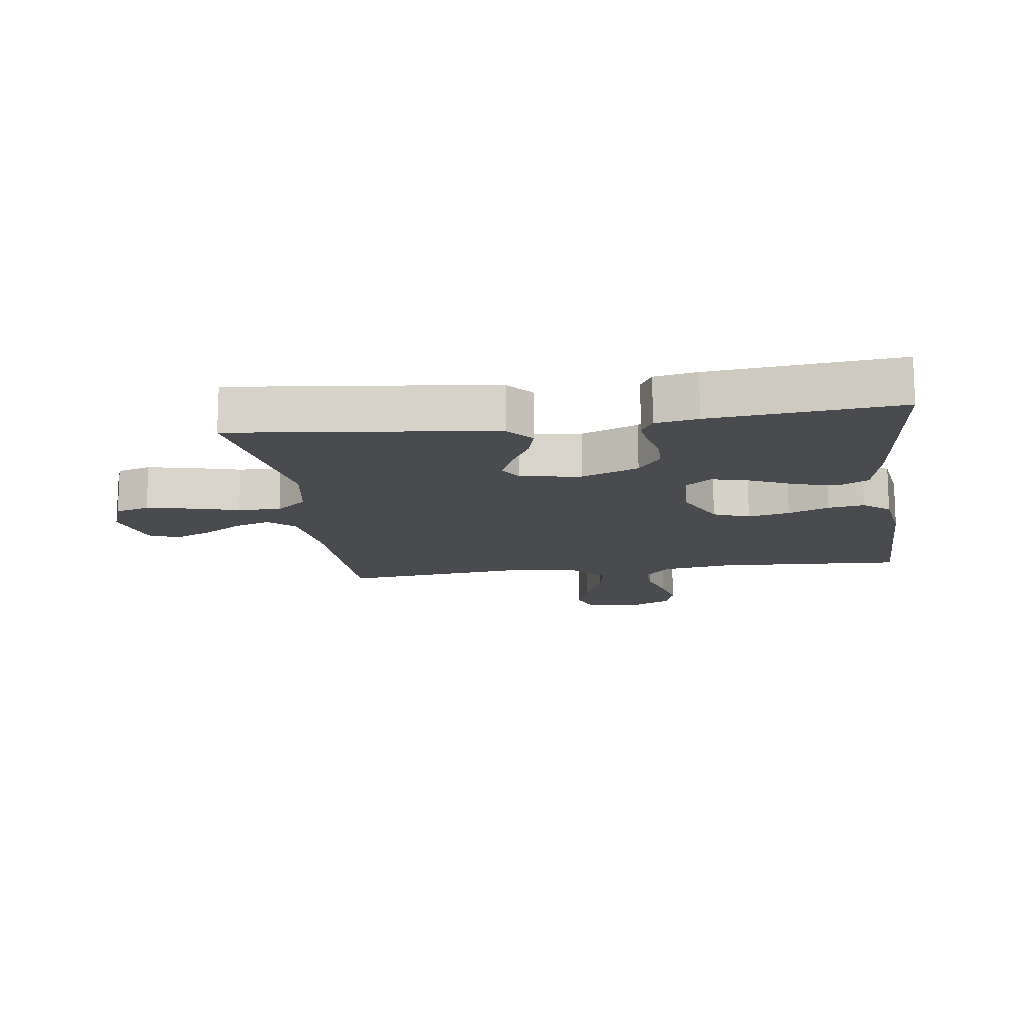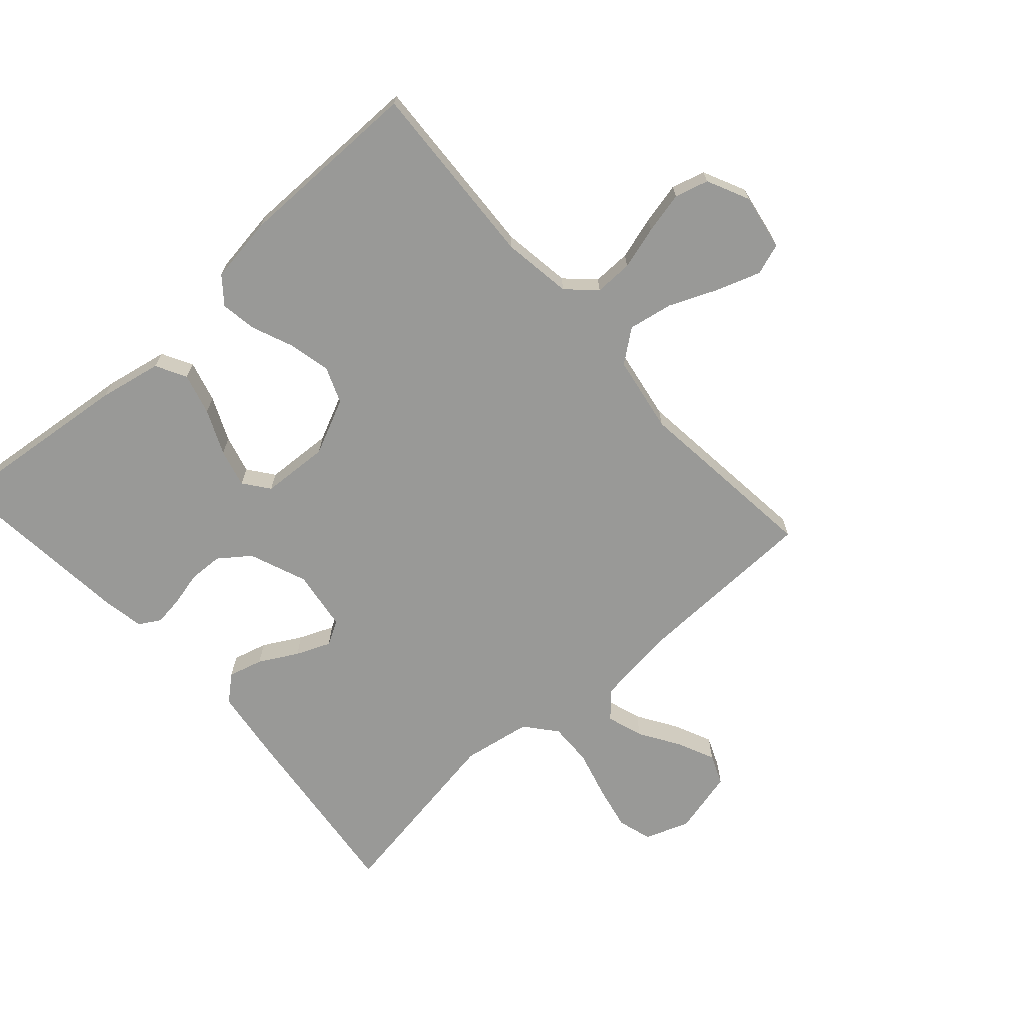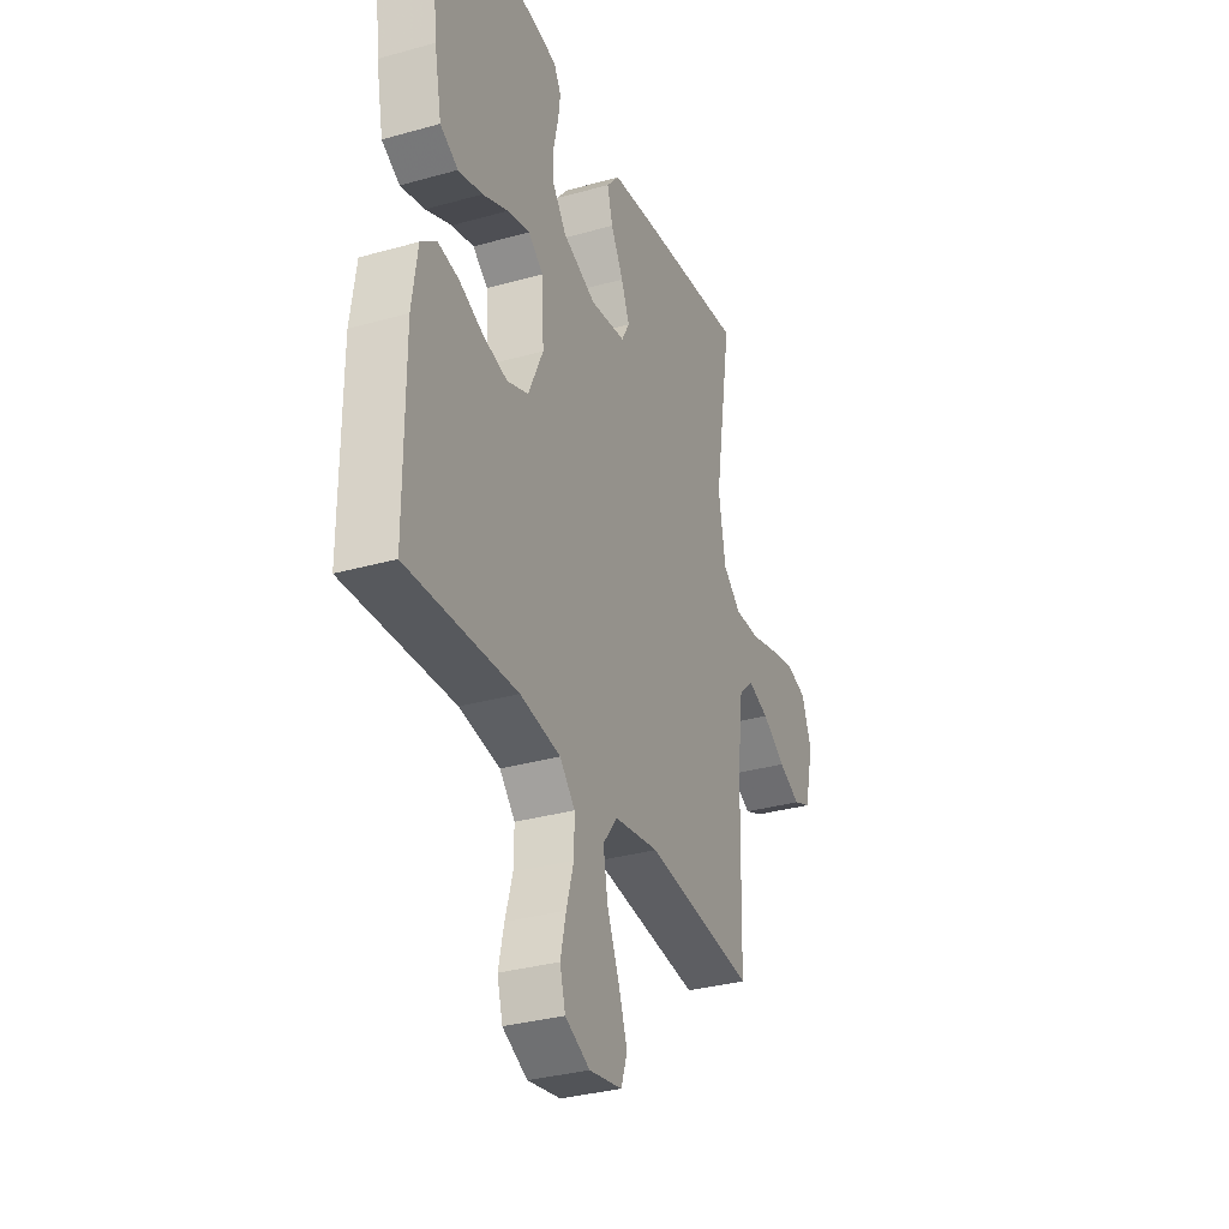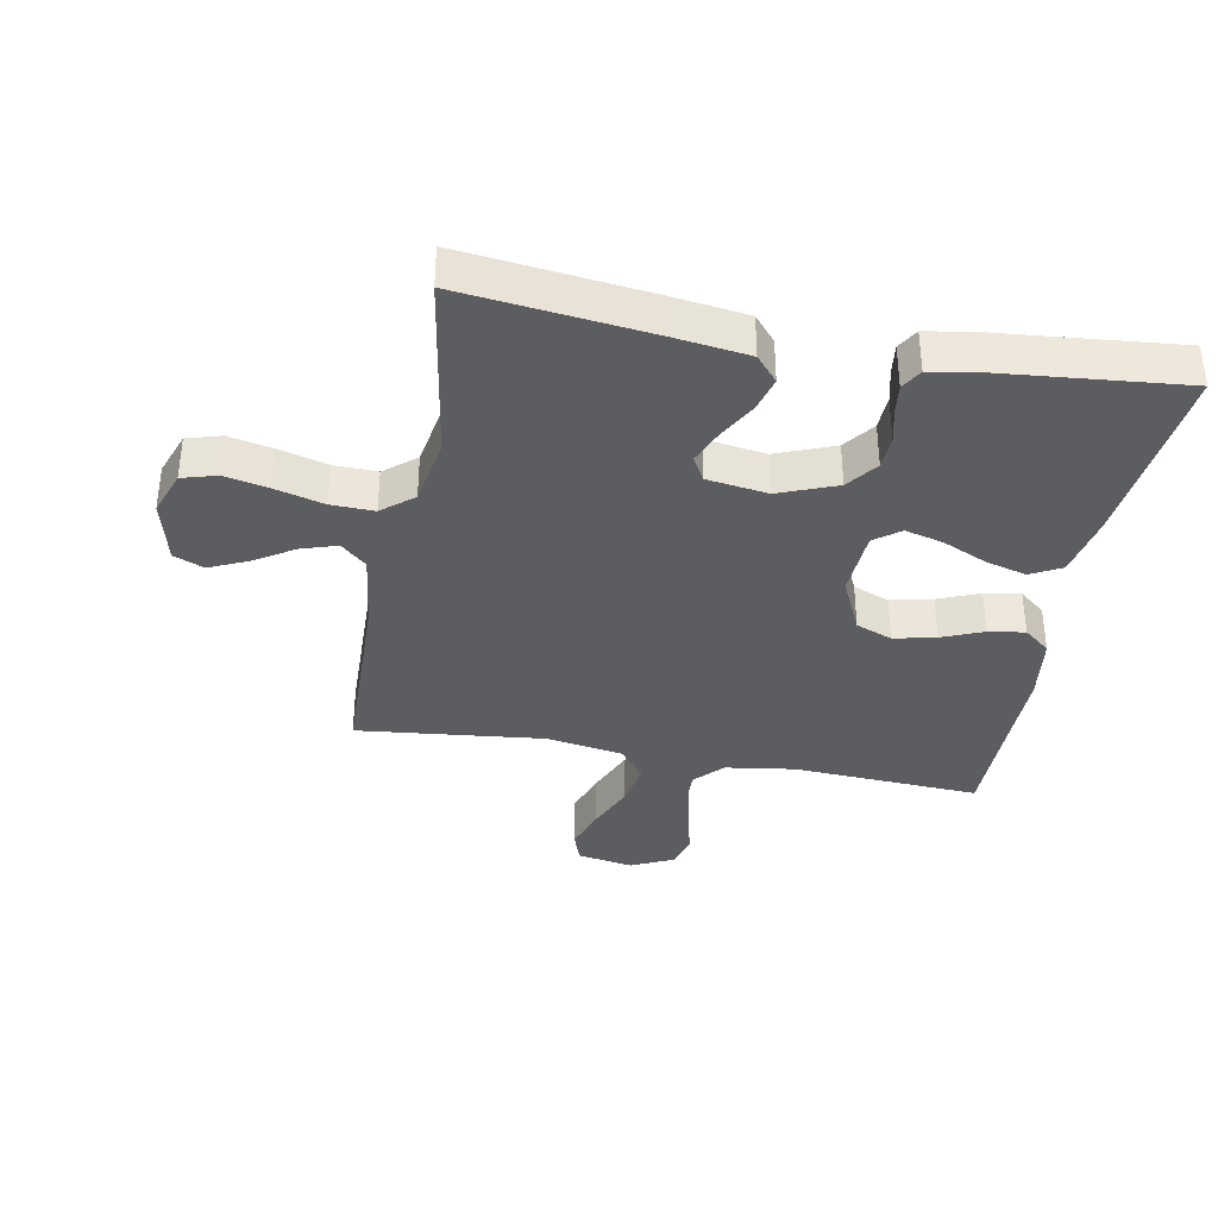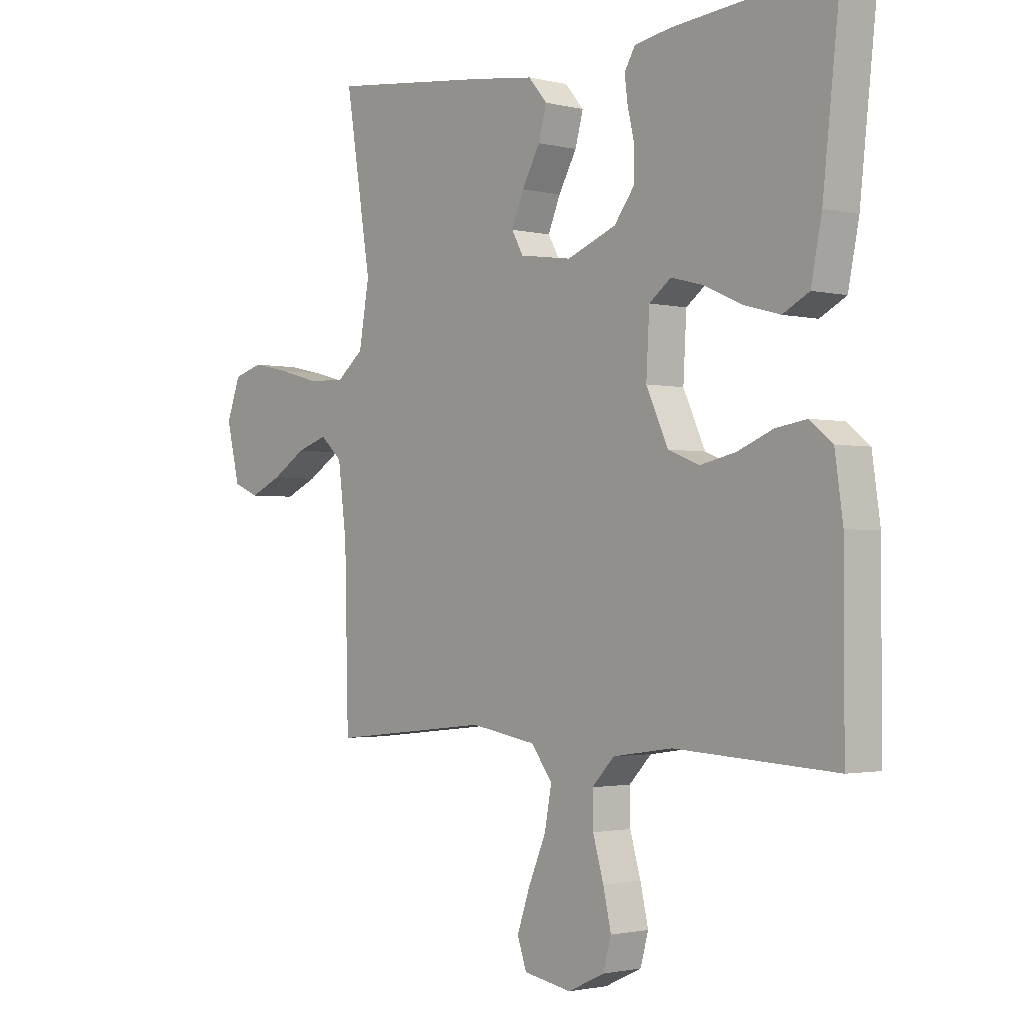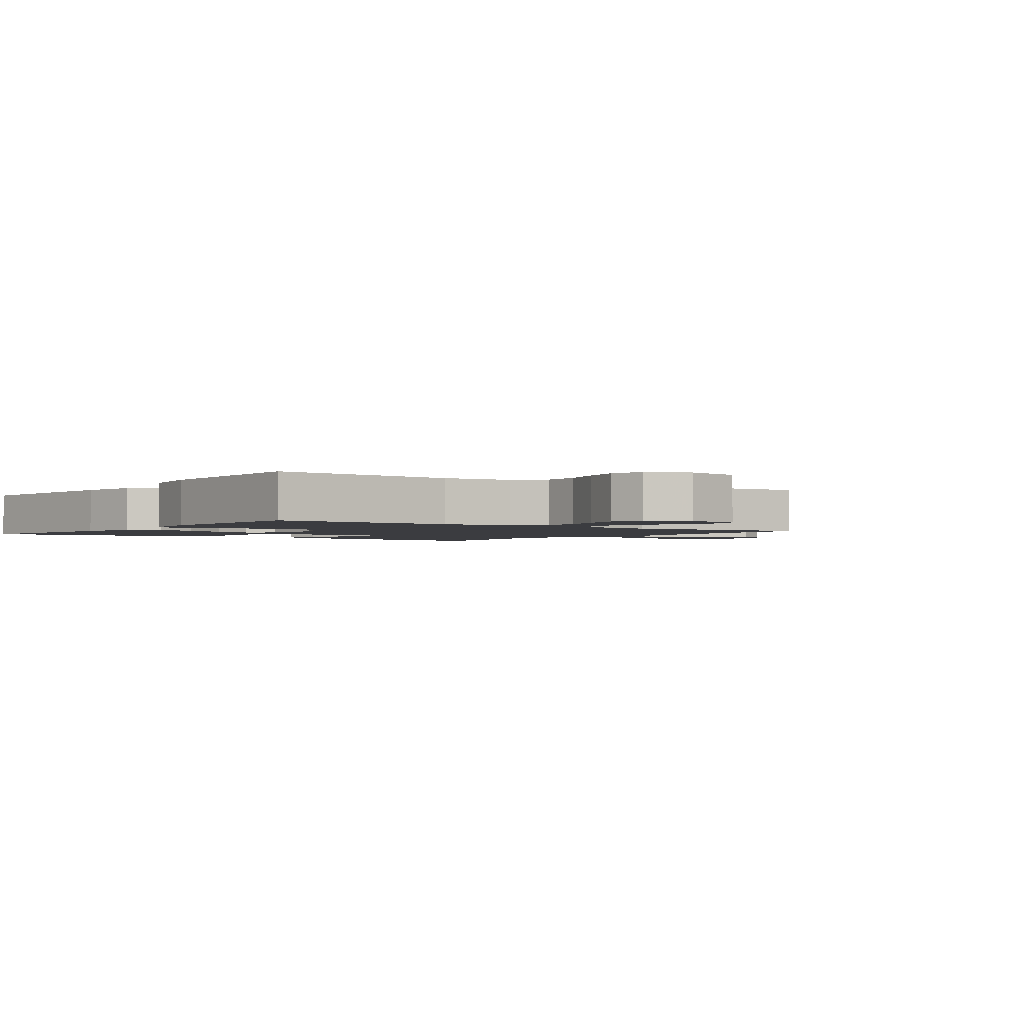
<metadata>
{"format":"obj","ext":"obj","renderer":"f3d","projection":"perspective","resolution":1024,"background":"white","views":[{"elev":-14.2,"azim":8.0,"up":"+Y"},{"elev":-68.8,"azim":131.9,"up":"+Y"},{"elev":-32.6,"azim":111.4,"up":"+Z"},{"elev":-36.3,"azim":-10.5,"up":"+Y"},{"elev":-1.8,"azim":48.8,"up":"+Z"},{"elev":-2.0,"azim":143.9,"up":"+Y"}]}
</metadata>
<code>
v -0.5 0.07 -0.5
v -0.507 0.07 -0.2
v -0.523 0.07 -0.074
v -0.564 0.07 -0.037
v -0.622 0.07 -0.056
v -0.686 0.07 -0.096
v -0.746 0.07 -0.123
v -0.794 0.07 -0.103
v -0.819 0.07 0
v -0.793 0.07 0.071
v -0.738 0.07 0.087
v -0.667 0.07 0.072
v -0.59 0.07 0.051
v -0.521 0.07 0.049
v -0.471 0.07 0.09
v -0.452 0.07 0.2
v -0.5 0.07 0.5
v -0.2 0.07 0.465
v -0.082 0.07 0.449
v -0.047 0.07 0.408
v -0.062 0.07 0.353
v -0.096 0.07 0.292
v -0.119 0.07 0.237
v -0.097 0.07 0.198
v 0 0.07 0.184
v 0.092 0.07 0.22
v 0.129 0.07 0.269
v 0.131 0.07 0.324
v 0.118 0.07 0.379
v 0.112 0.07 0.426
v 0.132 0.07 0.46
v 0.2 0.07 0.472
v 0.5 0.07 0.5
v 0.467 0.07 0.2
v 0.447 0.07 0.099
v 0.398 0.07 0.073
v 0.332 0.07 0.091
v 0.261 0.07 0.123
v 0.2 0.07 0.139
v 0.159 0.07 0.108
v 0.153 0.07 0
v 0.194 0.07 -0.089
v 0.252 0.07 -0.112
v 0.319 0.07 -0.097
v 0.385 0.07 -0.07
v 0.443 0.07 -0.061
v 0.485 0.07 -0.095
v 0.5 0.07 -0.2
v 0.5 0.07 -0.5
v 0.2 0.07 -0.483
v 0.089 0.07 -0.499
v 0.047 0.07 -0.543
v 0.048 0.07 -0.604
v 0.068 0.07 -0.673
v 0.083 0.07 -0.739
v 0.068 0.07 -0.793
v 0 0.07 -0.825
v -0.09 0.07 -0.809
v -0.107 0.07 -0.759
v -0.083 0.07 -0.689
v -0.05 0.07 -0.612
v -0.037 0.07 -0.541
v -0.077 0.07 -0.489
v -0.2 0.07 -0.468
v -0.5 0 -0.5
v -0.507 0 -0.2
v -0.523 0 -0.074
v -0.564 0 -0.037
v -0.622 0 -0.056
v -0.686 0 -0.096
v -0.746 0 -0.123
v -0.794 0 -0.103
v -0.819 0 0
v -0.793 0 0.071
v -0.738 0 0.087
v -0.667 0 0.072
v -0.59 0 0.051
v -0.521 0 0.049
v -0.471 0 0.09
v -0.452 0 0.2
v -0.5 0 0.5
v -0.2 0 0.465
v -0.082 0 0.449
v -0.047 0 0.408
v -0.062 0 0.353
v -0.096 0 0.292
v -0.119 0 0.237
v -0.097 0 0.198
v 0 0 0.184
v 0.092 0 0.22
v 0.129 0 0.269
v 0.131 0 0.324
v 0.118 0 0.379
v 0.112 0 0.426
v 0.132 0 0.46
v 0.2 0 0.472
v 0.5 0 0.5
v 0.467 0 0.2
v 0.447 0 0.099
v 0.398 0 0.073
v 0.332 0 0.091
v 0.261 0 0.123
v 0.2 0 0.139
v 0.159 0 0.108
v 0.153 0 0
v 0.194 0 -0.089
v 0.252 0 -0.112
v 0.319 0 -0.097
v 0.385 0 -0.07
v 0.443 0 -0.061
v 0.485 0 -0.095
v 0.5 0 -0.2
v 0.5 0 -0.5
v 0.2 0 -0.483
v 0.089 0 -0.499
v 0.047 0 -0.543
v 0.048 0 -0.604
v 0.068 0 -0.673
v 0.083 0 -0.739
v 0.068 0 -0.793
v 0 0 -0.825
v -0.09 0 -0.809
v -0.107 0 -0.759
v -0.083 0 -0.689
v -0.05 0 -0.612
v -0.037 0 -0.541
v -0.077 0 -0.489
v -0.2 0 -0.468
f 59 60 61
f 58 59 61
f 57 58 61
f 56 57 61
f 55 56 61
f 54 55 61
f 53 54 61
f 52 53 61 62
f 51 52 62 63
f 48 49 50
f 47 48 50
f 46 47 50
f 45 46 50
f 44 45 50
f 51 63 64
f 50 51 64
f 44 50 64
f 43 44 64
f 36 37 38
f 35 36 38
f 34 35 38
f 33 34 38
f 32 33 38
f 31 32 38
f 30 31 38
f 29 30 38
f 28 29 38
f 27 28 38 39
f 26 27 39 40
f 20 21 22
f 19 20 22
f 18 19 22
f 17 18 22
f 16 17 22
f 15 16 22 23
f 14 15 23 24
f 11 12 13
f 10 11 13
f 9 10 13
f 8 9 13
f 7 8 13
f 6 7 13
f 5 6 13
f 4 5 13 14
f 14 24 25
f 4 14 25
f 3 4 25
f 64 1 2
f 43 64 2
f 42 43 2
f 26 40 41
f 25 26 41
f 25 41 42
f 3 25 42
f 2 3 42
f 125 124 123
f 125 123 122
f 125 122 121
f 125 121 120
f 125 120 119
f 125 119 118
f 125 118 117
f 126 125 117 116
f 127 126 116 115
f 114 113 112
f 114 112 111
f 114 111 110
f 114 110 109
f 114 109 108
f 128 127 115
f 128 115 114
f 128 114 108
f 128 108 107
f 102 101 100
f 102 100 99
f 102 99 98
f 102 98 97
f 102 97 96
f 102 96 95
f 102 95 94
f 102 94 93
f 102 93 92
f 103 102 92 91
f 104 103 91 90
f 86 85 84
f 86 84 83
f 86 83 82
f 86 82 81
f 86 81 80
f 87 86 80 79
f 88 87 79 78
f 77 76 75
f 77 75 74
f 77 74 73
f 77 73 72
f 77 72 71
f 77 71 70
f 77 70 69
f 78 77 69 68
f 89 88 78
f 89 78 68
f 89 68 67
f 66 65 128
f 66 128 107
f 66 107 106
f 105 104 90
f 105 90 89
f 106 105 89
f 106 89 67
f 106 67 66
f 1 65 66 2
f 2 66 67 3
f 3 67 68 4
f 4 68 69 5
f 5 69 70 6
f 6 70 71 7
f 7 71 72 8
f 8 72 73 9
f 9 73 74 10
f 10 74 75 11
f 11 75 76 12
f 12 76 77 13
f 13 77 78 14
f 14 78 79 15
f 15 79 80 16
f 16 80 81 17
f 17 81 82 18
f 18 82 83 19
f 19 83 84 20
f 20 84 85 21
f 21 85 86 22
f 22 86 87 23
f 23 87 88 24
f 24 88 89 25
f 25 89 90 26
f 26 90 91 27
f 27 91 92 28
f 28 92 93 29
f 29 93 94 30
f 30 94 95 31
f 31 95 96 32
f 32 96 97 33
f 33 97 98 34
f 34 98 99 35
f 35 99 100 36
f 36 100 101 37
f 37 101 102 38
f 38 102 103 39
f 39 103 104 40
f 40 104 105 41
f 41 105 106 42
f 42 106 107 43
f 43 107 108 44
f 44 108 109 45
f 45 109 110 46
f 46 110 111 47
f 47 111 112 48
f 48 112 113 49
f 49 113 114 50
f 50 114 115 51
f 51 115 116 52
f 52 116 117 53
f 53 117 118 54
f 54 118 119 55
f 55 119 120 56
f 56 120 121 57
f 57 121 122 58
f 58 122 123 59
f 59 123 124 60
f 60 124 125 61
f 61 125 126 62
f 62 126 127 63
f 63 127 128 64
f 64 128 65 1

</code>
